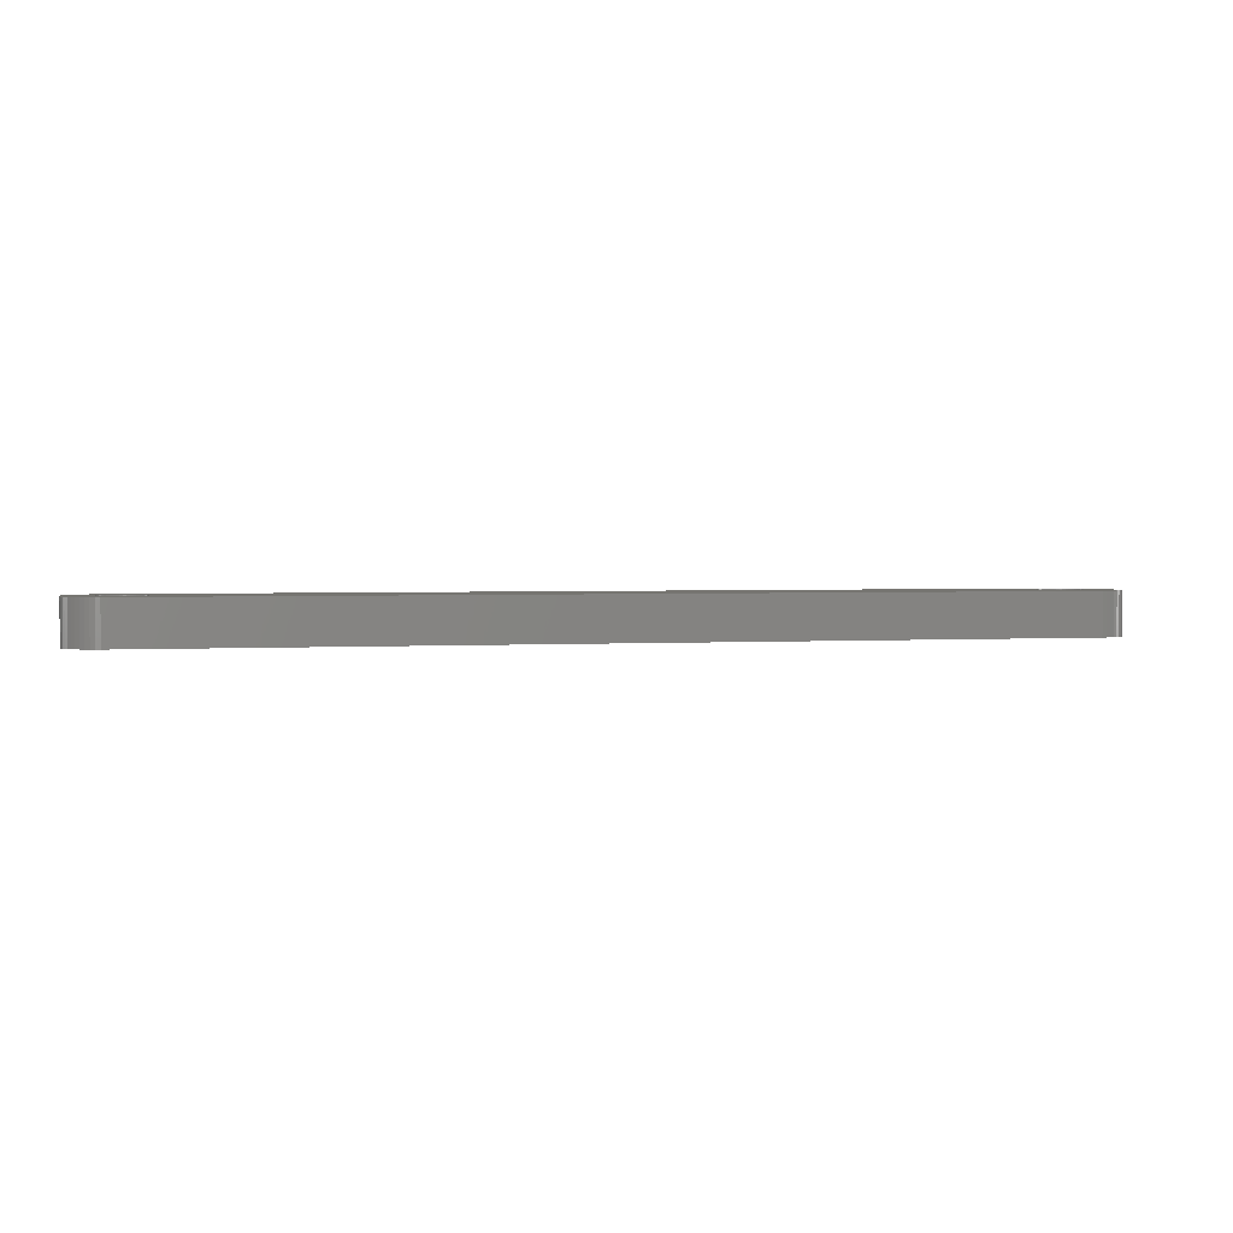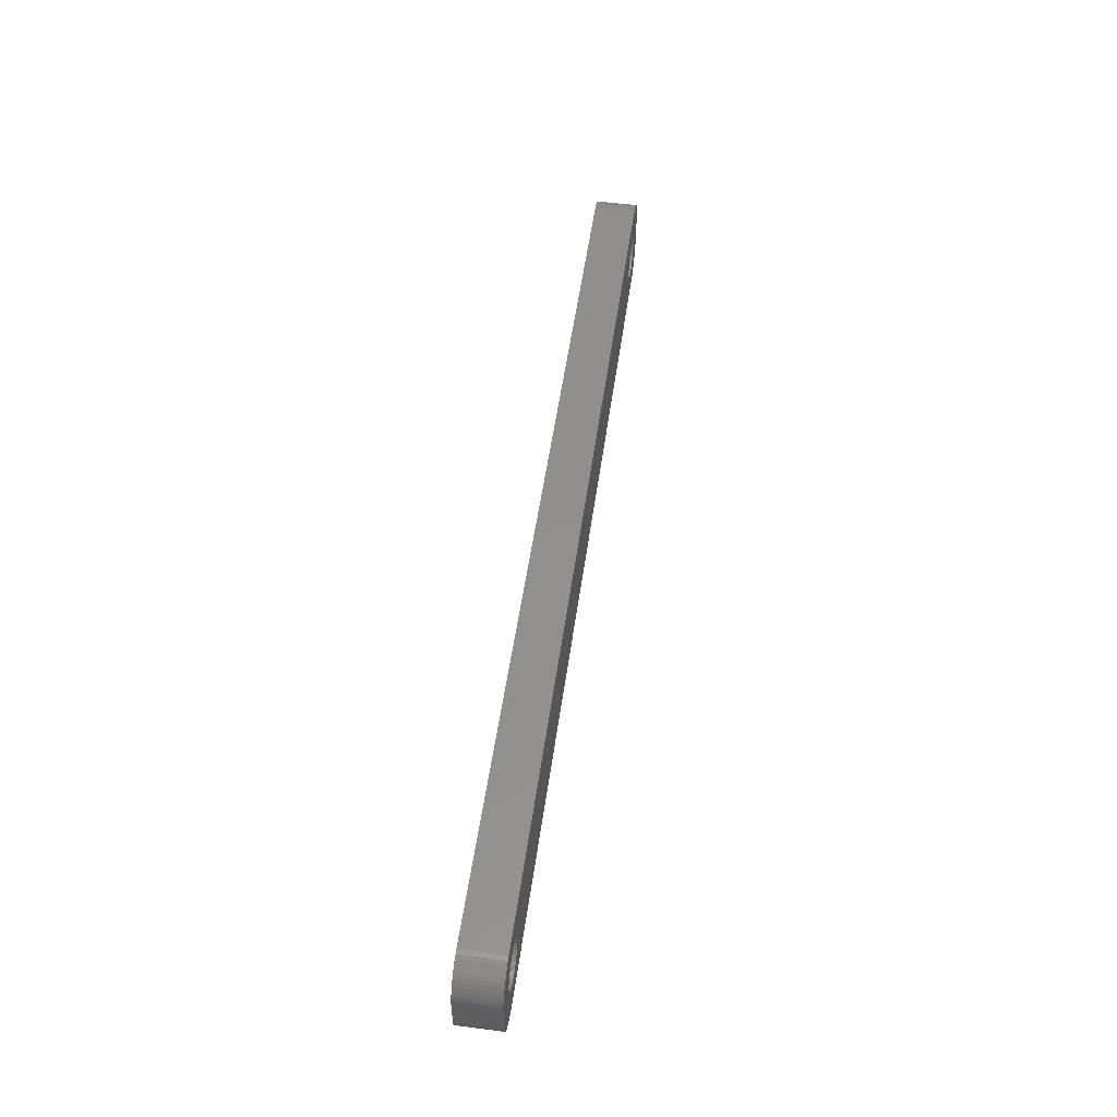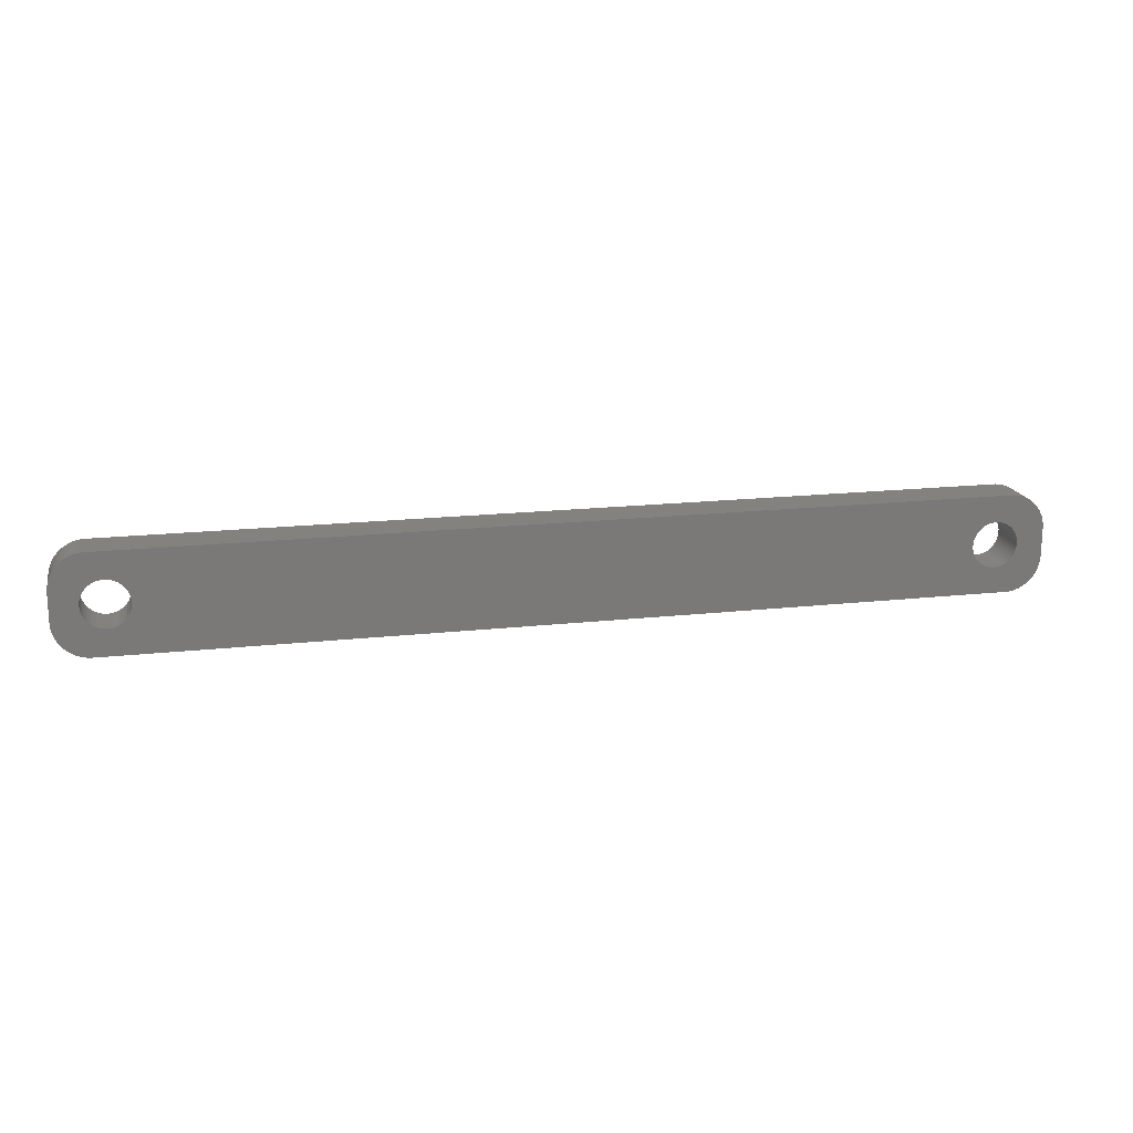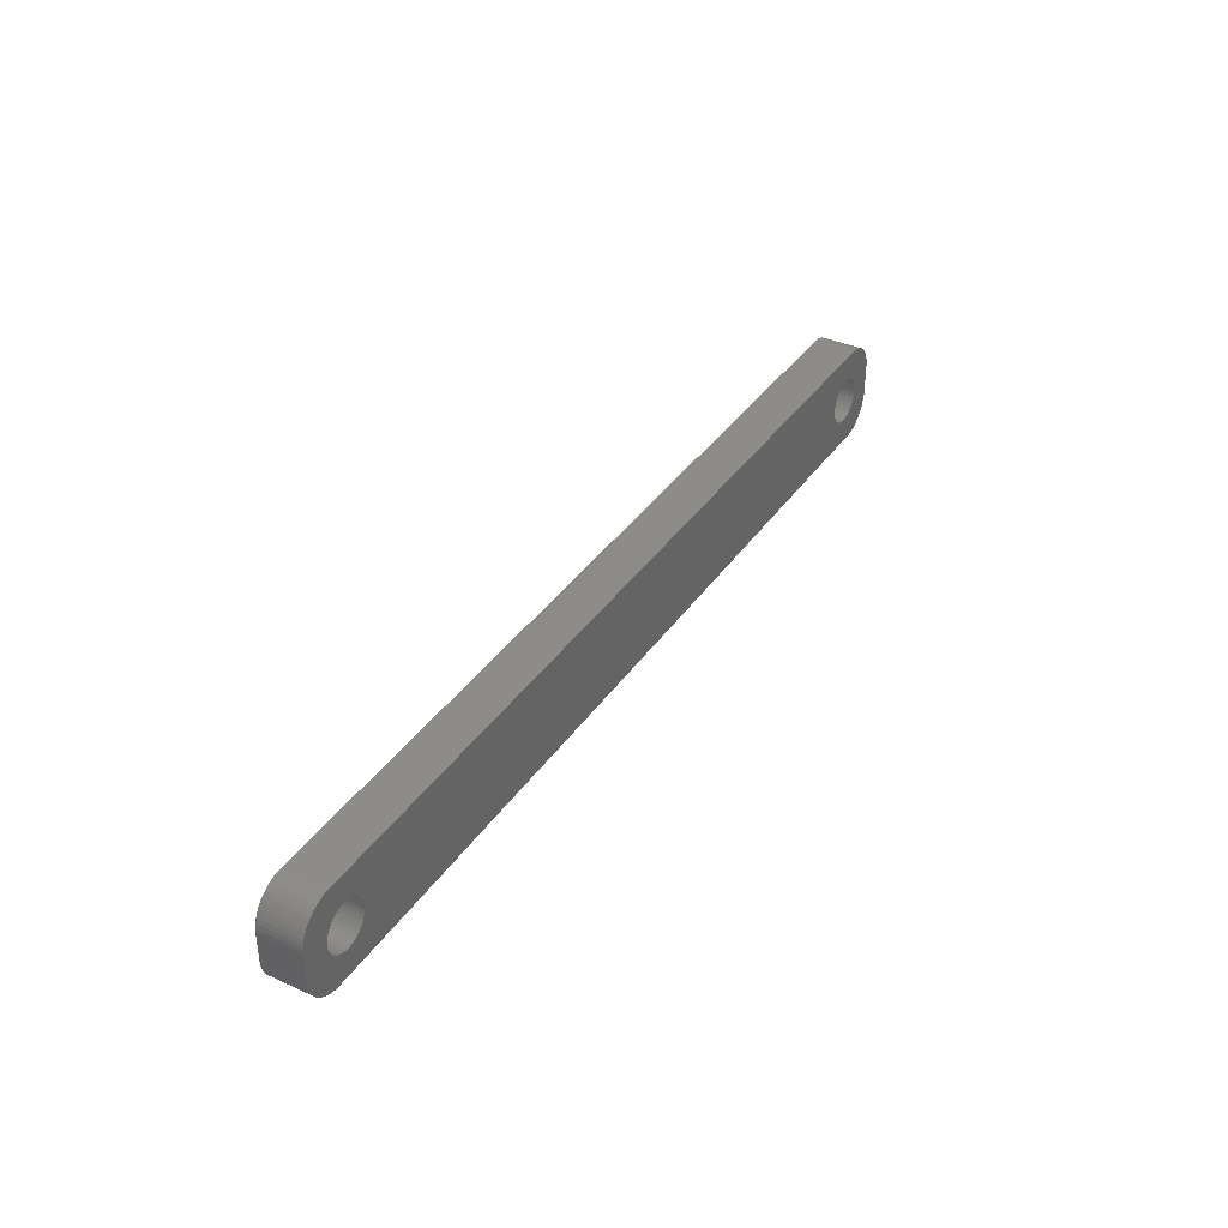
<metadata>
{"format":"stl","ext":"stl","renderer":"f3d","projection":"perspective","resolution":1024,"background":"white","views":[{"elev":2.2,"azim":-13.2,"up":"+Z"},{"elev":52.1,"azim":-82.1,"up":"+Y"},{"elev":17.5,"azim":-12.4,"up":"+Y"},{"elev":37.0,"azim":-59.8,"up":"+Y"}]}
</metadata>
<code>
# stl→obj: 304 verts, 612 faces
v -56.98 1.196 0
v -57.15 1.566 6
v -57.15 1.566 0
v -56.98 1.196 6
v -63.15 0.8082 6
v -63.02 1.196 0
v -63.02 1.196 6
v -63.15 0.8082 0
v -57.37 1.91 6
v -57.37 1.91 0
v -59 3.091 0
v -58.62 2.941 6
v -59 3.091 6
v -58.62 2.941 0
v -61.38 2.941 0
v -61 3.091 6
v -61.38 2.941 6
v -61 3.091 0
v -62.85 1.566 0
v -62.85 1.566 6
v -56.78 -0.4073 0
v -56.75 0 6
v -56.75 0 0
v -56.78 -0.4073 6
v -58.26 -2.744 0
v -58.62 -2.941 6
v -58.26 -2.744 6
v -58.62 -2.941 0
v -59.8 3.244 0
v -59.39 3.192 6
v -59.8 3.244 6
v -59.39 3.192 0
v -58.26 2.744 0
v -57.93 2.504 6
v -58.26 2.744 6
v -57.93 2.504 0
v -62.63 1.91 6
v -62.37 2.225 0
v -62.37 2.225 6
v -62.63 1.91 0
v -61.74 2.744 0
v -61.74 2.744 6
v -60.61 3.192 0
v -60.2 3.244 6
v -60.61 3.192 6
v -60.2 3.244 0
v -62.07 2.504 0
v -62.07 2.504 6
v -56.78 0.4073 6
v -56.78 0.4073 0
v -57.93 -2.504 0
v -57.93 -2.504 6
v -56.98 -1.196 0
v -56.85 -0.8082 6
v -56.85 -0.8082 0
v -56.98 -1.196 6
v -60.61 -3.192 0
v -61 -3.091 6
v -60.61 -3.192 6
v -61 -3.091 0
v -56.85 0.8082 6
v -56.85 0.8082 0
v -57.63 2.225 6
v -57.63 2.225 0
v -63.25 0 6
v -63.22 0.4073 0
v -63.22 0.4073 6
v -63.25 0 0
v -57.37 -1.91 0
v -57.15 -1.566 6
v -57.15 -1.566 0
v -57.37 -1.91 6
v -59.39 -3.192 0
v -59.8 -3.244 6
v -59.39 -3.192 6
v -59.8 -3.244 0
v 63.02 1.196 6
v 67 2 6
v 66.96 2.627 6
v 63.25 0 6
v 67 -2 6
v 62.85 1.566 6
v 66.84 3.243 6
v 63.22 -0.4073 6
v 66.65 3.841 6
v 63.15 -0.8082 6
v 62.63 1.91 6
v 66.38 4.409 6
v 63.02 -1.196 6
v 66.05 4.939 6
v 66.96 -2.627 6
v 62.37 2.225 6
v 65.64 5.423 6
v 62.85 -1.566 6
v 65.19 5.853 6
v 66.84 -3.243 6
v 62.07 2.504 6
v 64.68 6.222 6
v 66.65 -3.841 6
v 64.13 6.524 6
v 62.63 -1.91 6
v 61.74 2.744 6
v 63.55 6.755 6
v 66.38 -4.409 6
v 66.05 -4.939 6
v 63.22 0.4073 6
v 63.15 0.8082 6
v 62.94 6.911 6
v 61.38 2.941 6
v 62.31 6.99 6
v 61 3.091 6
v 60.61 3.192 6
v 60.2 3.244 6
v 59.8 3.244 6
v 59.39 3.192 6
v 59 3.091 6
v 58.62 2.941 6
v 58.26 2.744 6
v 57.93 2.504 6
v 57.63 2.225 6
v 56.78 0.4073 6
v 56.75 0 6
v 56.85 0.8082 6
v 56.98 1.196 6
v 57.15 1.566 6
v 57.37 1.91 6
v -62.31 6.99 6
v -62.94 6.911 6
v -63.55 6.755 6
v -64.13 6.524 6
v -64.68 6.222 6
v -65.19 5.853 6
v -65.64 5.423 6
v -66.05 4.939 6
v 62.37 -2.225 6
v 65.64 -5.423 6
v 65.19 -5.853 6
v 62.07 -2.504 6
v 64.68 -6.222 6
v 64.13 -6.524 6
v 61.74 -2.744 6
v 63.55 -6.755 6
v 62.94 -6.911 6
v 61.38 -2.941 6
v 62.31 -6.99 6
v 61 -3.091 6
v 60.61 -3.192 6
v 60.2 -3.244 6
v 59.8 -3.244 6
v 59.39 -3.192 6
v 59 -3.091 6
v 58.62 -2.941 6
v 58.26 -2.744 6
v 57.93 -2.504 6
v 57.63 -2.225 6
v 56.78 -0.4073 6
v 56.85 -0.8082 6
v 56.98 -1.196 6
v 57.15 -1.566 6
v 57.37 -1.91 6
v -57.63 -2.225 6
v -62.31 -6.99 6
v -59 -3.091 6
v -60.2 -3.244 6
v -61.38 -2.941 6
v -62.94 -6.911 6
v -61.74 -2.744 6
v -64.13 -6.524 6
v -62.07 -2.504 6
v -65.19 -5.853 6
v -62.37 -2.225 6
v -66.05 -4.939 6
v -62.63 -1.91 6
v -66.65 -3.841 6
v -62.85 -1.566 6
v -66.96 -2.627 6
v -63.02 -1.196 6
v -67 -2 6
v -63.15 -0.8082 6
v -63.22 -0.4073 6
v -63.55 -6.755 6
v -66.38 4.409 6
v -66.65 3.841 6
v -67 2 6
v -66.84 3.243 6
v -66.96 2.627 6
v -64.68 -6.222 6
v -65.64 -5.423 6
v -66.38 -4.409 6
v -66.84 -3.243 6
v -60.2 -3.244 0
v -63.22 -0.4073 0
v -63.15 -0.8082 0
v -63.02 -1.196 0
v -62.63 -1.91 0
v -62.37 -2.225 0
v -57.63 -2.225 0
v -61.74 -2.744 0
v -62.07 -2.504 0
v 63.02 -1.196 0
v 67 -2 0
v 66.96 -2.627 0
v 63.25 0 0
v 67 2 0
v 62.85 -1.566 0
v 66.84 -3.243 0
v 63.22 0.4073 0
v 66.65 -3.841 0
v 63.15 0.8082 0
v 62.63 -1.91 0
v 66.38 -4.409 0
v 63.02 1.196 0
v 66.05 -4.939 0
v 66.96 2.627 0
v 62.37 -2.225 0
v 65.64 -5.423 0
v 62.85 1.566 0
v 65.19 -5.853 0
v 66.84 3.243 0
v 62.07 -2.504 0
v 64.68 -6.222 0
v 66.65 3.841 0
v 64.13 -6.524 0
v 62.63 1.91 0
v 61.74 -2.744 0
v 63.55 -6.755 0
v 66.38 4.409 0
v 66.05 4.939 0
v 63.22 -0.4073 0
v 63.15 -0.8082 0
v 62.94 -6.911 0
v 61.38 -2.941 0
v 62.31 -6.99 0
v 61 -3.091 0
v 60.61 -3.192 0
v 60.2 -3.244 0
v 59.8 -3.244 0
v 59.39 -3.192 0
v 59 -3.091 0
v 58.62 -2.941 0
v 58.26 -2.744 0
v 57.93 -2.504 0
v 57.63 -2.225 0
v 56.78 -0.4073 0
v 56.75 0 0
v 56.85 -0.8082 0
v 56.98 -1.196 0
v 57.15 -1.566 0
v 57.37 -1.91 0
v -62.31 -6.99 0
v -59 -3.091 0
v -61.38 -2.941 0
v -62.94 -6.911 0
v -63.55 -6.755 0
v -64.13 -6.524 0
v -64.68 -6.222 0
v -65.19 -5.853 0
v -65.64 -5.423 0
v -66.05 -4.939 0
v 62.37 2.225 0
v 65.64 5.423 0
v 65.19 5.853 0
v 62.07 2.504 0
v 64.68 6.222 0
v 64.13 6.524 0
v 61.74 2.744 0
v 63.55 6.755 0
v 62.94 6.911 0
v 61.38 2.941 0
v 62.31 6.99 0
v 61 3.091 0
v 60.61 3.192 0
v 60.2 3.244 0
v 59.8 3.244 0
v 59.39 3.192 0
v 59 3.091 0
v 58.62 2.941 0
v 58.26 2.744 0
v 57.93 2.504 0
v 57.63 2.225 0
v 56.78 0.4073 0
v 56.85 0.8082 0
v 56.98 1.196 0
v 57.15 1.566 0
v 57.37 1.91 0
v -62.31 6.99 0
v -62.94 6.911 0
v -64.13 6.524 0
v -65.19 5.853 0
v -66.05 4.939 0
v -66.65 3.841 0
v -66.96 2.627 0
v -67 2 0
v -63.55 6.755 0
v -66.38 -4.409 0
v -66.65 -3.841 0
v -67 -2 0
v -62.85 -1.566 0
v -66.84 -3.243 0
v -66.96 -2.627 0
v -64.68 6.222 0
v -65.64 5.423 0
v -66.38 4.409 0
v -66.84 3.243 0
f 1 2 3
f 2 1 4
f 5 6 7
f 6 5 8
f 3 9 10
f 9 3 2
f 11 12 13
f 12 11 14
f 15 16 17
f 16 15 18
f 7 19 20
f 19 7 6
f 21 22 23
f 22 21 24
f 25 26 27
f 26 25 28
f 29 30 31
f 30 29 32
f 33 34 35
f 34 33 36
f 37 38 39
f 38 37 40
f 41 17 42
f 17 41 15
f 43 44 45
f 44 43 46
f 47 42 48
f 42 47 41
f 23 49 50
f 49 23 22
f 51 27 52
f 27 51 25
f 53 54 55
f 54 53 56
f 57 58 59
f 58 57 60
f 50 61 62
f 61 50 49
f 62 4 1
f 4 62 61
f 36 63 34
f 63 36 64
f 10 63 64
f 63 10 9
f 46 31 44
f 31 46 29
f 32 13 30
f 13 32 11
f 65 66 67
f 66 65 68
f 38 48 39
f 48 38 47
f 55 24 21
f 24 55 54
f 69 70 71
f 70 69 72
f 71 56 53
f 56 71 70
f 73 74 75
f 74 73 76
f 14 35 12
f 35 14 33
f 77 78 79
f 78 80 81
f 82 79 83
f 84 81 80
f 82 83 85
f 86 81 84
f 87 85 88
f 89 81 86
f 87 88 90
f 81 89 91
f 92 90 93
f 94 91 89
f 92 93 95
f 91 94 96
f 97 95 98
f 96 94 99
f 97 98 100
f 101 99 94
f 102 100 103
f 99 101 104
f 104 101 105
f 78 106 80
f 78 107 106
f 78 77 107
f 102 103 108
f 79 82 77
f 85 87 82
f 90 92 87
f 109 108 110
f 95 97 92
f 100 102 97
f 108 109 102
f 110 111 109
f 110 112 111
f 110 113 112
f 110 114 113
f 110 115 114
f 110 116 115
f 110 117 116
f 110 118 117
f 110 119 118
f 110 120 119
f 121 22 122
f 49 121 123
f 61 123 124
f 4 124 125
f 2 125 126
f 9 126 120
f 63 120 110
f 121 49 22
f 123 61 49
f 124 4 61
f 125 2 4
f 126 9 2
f 120 63 9
f 110 34 63
f 127 34 110
f 34 127 35
f 35 127 12
f 12 127 13
f 13 127 30
f 30 127 31
f 31 127 44
f 127 45 44
f 127 16 45
f 127 17 16
f 128 17 127
f 17 128 42
f 129 42 128
f 130 42 129
f 42 130 48
f 131 48 130
f 132 48 131
f 48 132 39
f 133 39 132
f 134 39 133
f 39 134 37
f 135 105 101
f 105 135 136
f 136 135 137
f 138 137 135
f 137 138 139
f 139 138 140
f 141 140 138
f 140 141 142
f 142 141 143
f 144 143 141
f 143 144 145
f 146 145 144
f 147 145 146
f 148 145 147
f 149 145 148
f 150 145 149
f 151 145 150
f 152 145 151
f 153 145 152
f 154 145 153
f 155 145 154
f 22 156 122
f 24 156 22
f 156 24 157
f 54 157 24
f 157 54 158
f 56 158 54
f 158 56 159
f 70 159 56
f 159 70 160
f 72 160 70
f 160 72 155
f 161 155 72
f 155 161 145
f 52 145 161
f 162 52 27
f 162 27 26
f 162 26 163
f 162 163 75
f 162 75 74
f 162 74 164
f 52 162 145
f 59 162 164
f 58 162 59
f 165 162 58
f 166 165 167
f 168 167 169
f 170 169 171
f 172 171 173
f 174 173 175
f 165 166 162
f 176 175 177
f 178 177 179
f 178 179 180
f 178 180 65
f 167 181 166
f 182 37 134
f 183 37 182
f 178 65 184
f 37 183 20
f 177 178 176
f 185 20 183
f 167 168 181
f 186 20 185
f 169 187 168
f 20 186 7
f 169 170 187
f 184 7 186
f 171 188 170
f 7 184 5
f 171 172 188
f 5 184 67
f 173 189 172
f 67 184 65
f 173 174 189
f 175 190 174
f 175 176 190
f 67 8 5
f 8 67 66
f 20 40 37
f 40 20 19
f 18 45 16
f 45 18 43
f 191 59 164
f 59 191 57
f 180 68 65
f 68 180 192
f 177 193 179
f 193 177 194
f 171 195 173
f 195 171 196
f 197 52 161
f 52 197 51
f 197 72 69
f 72 197 161
f 198 169 167
f 169 198 199
f 76 164 74
f 164 76 191
f 200 201 202
f 201 203 204
f 205 202 206
f 207 204 203
f 205 206 208
f 209 204 207
f 210 208 211
f 212 204 209
f 210 211 213
f 204 212 214
f 215 213 216
f 217 214 212
f 215 216 218
f 214 217 219
f 220 218 221
f 219 217 222
f 220 221 223
f 224 222 217
f 225 223 226
f 222 224 227
f 227 224 228
f 201 229 203
f 201 230 229
f 201 200 230
f 225 226 231
f 202 205 200
f 208 210 205
f 213 215 210
f 232 231 233
f 218 220 215
f 223 225 220
f 231 232 225
f 233 234 232
f 233 235 234
f 233 236 235
f 233 237 236
f 233 238 237
f 233 239 238
f 233 240 239
f 233 241 240
f 233 242 241
f 233 243 242
f 244 23 245
f 21 244 246
f 55 246 247
f 53 247 248
f 71 248 249
f 69 249 243
f 197 243 233
f 244 21 23
f 246 55 21
f 247 53 55
f 248 71 53
f 249 69 71
f 243 197 69
f 233 51 197
f 250 51 233
f 51 250 25
f 25 250 28
f 28 250 251
f 251 250 73
f 73 250 76
f 76 250 191
f 250 57 191
f 250 60 57
f 250 252 60
f 253 252 250
f 252 253 198
f 254 198 253
f 255 198 254
f 198 255 199
f 256 199 255
f 257 199 256
f 199 257 196
f 258 196 257
f 259 196 258
f 196 259 195
f 260 228 224
f 228 260 261
f 261 260 262
f 263 262 260
f 262 263 264
f 264 263 265
f 266 265 263
f 265 266 267
f 267 266 268
f 269 268 266
f 268 269 270
f 271 270 269
f 272 270 271
f 273 270 272
f 274 270 273
f 275 270 274
f 276 270 275
f 277 270 276
f 278 270 277
f 279 270 278
f 280 270 279
f 23 281 245
f 50 281 23
f 281 50 282
f 62 282 50
f 282 62 283
f 1 283 62
f 283 1 284
f 3 284 1
f 284 3 285
f 10 285 3
f 285 10 280
f 64 280 10
f 280 64 270
f 36 270 64
f 286 36 33
f 286 33 14
f 286 14 11
f 286 11 32
f 286 32 29
f 286 29 46
f 36 286 270
f 43 286 46
f 18 286 43
f 15 286 18
f 287 15 41
f 288 41 47
f 289 47 38
f 290 38 40
f 291 40 19
f 15 287 286
f 292 19 6
f 293 6 8
f 293 8 66
f 293 66 68
f 41 294 287
f 295 195 259
f 296 195 295
f 293 68 297
f 195 296 298
f 6 293 292
f 299 298 296
f 41 288 294
f 300 298 299
f 47 301 288
f 298 300 194
f 47 289 301
f 297 194 300
f 38 302 289
f 194 297 193
f 38 290 302
f 193 297 192
f 40 303 290
f 192 297 68
f 40 291 303
f 19 304 291
f 19 292 304
f 179 192 180
f 192 179 193
f 199 171 169
f 171 199 196
f 175 194 177
f 194 175 298
f 251 75 163
f 75 251 73
f 28 163 26
f 163 28 251
f 252 167 165
f 167 252 198
f 60 165 58
f 165 60 252
f 173 298 175
f 298 173 195
f 203 106 207
f 106 203 80
f 274 113 114
f 113 274 273
f 236 149 148
f 149 236 237
f 242 155 154
f 155 242 243
f 263 92 97
f 92 263 260
f 126 280 120
f 280 126 285
f 278 117 118
f 117 278 277
f 212 82 217
f 82 212 77
f 217 87 224
f 87 217 82
f 271 109 111
f 109 271 269
f 272 111 112
f 111 272 271
f 266 97 102
f 97 266 263
f 123 283 124
f 283 123 282
f 279 118 119
f 118 279 278
f 276 115 116
f 115 276 275
f 220 141 138
f 141 220 225
f 241 154 153
f 154 241 242
f 238 151 150
f 151 238 239
f 160 248 159
f 248 160 249
f 209 77 212
f 77 209 107
f 207 107 209
f 107 207 106
f 224 92 260
f 92 224 87
f 273 112 113
f 112 273 272
f 269 102 109
f 102 269 266
f 124 284 125
f 284 124 283
f 125 285 126
f 285 125 284
f 121 282 123
f 282 121 281
f 122 281 121
f 281 122 245
f 156 245 122
f 245 156 244
f 280 119 120
f 119 280 279
f 277 116 117
f 116 277 276
f 275 114 115
f 114 275 274
f 235 148 147
f 148 235 236
f 232 146 144
f 146 232 234
f 215 138 135
f 138 215 220
f 200 86 230
f 86 200 89
f 210 94 205
f 94 210 101
f 240 153 152
f 153 240 241
f 237 150 149
f 150 237 238
f 155 249 160
f 249 155 243
f 159 247 158
f 247 159 248
f 157 244 156
f 244 157 246
f 234 147 146
f 147 234 235
f 225 144 141
f 144 225 232
f 215 101 210
f 101 215 135
f 230 84 229
f 84 230 86
f 205 89 200
f 89 205 94
f 239 152 151
f 152 239 240
f 158 246 157
f 246 158 247
f 229 80 203
f 80 229 84
f 297 184 293
f 184 297 178
f 300 178 297
f 178 300 176
f 270 127 110
f 127 270 286
f 250 145 162
f 145 250 233
f 104 208 99
f 208 104 211
f 90 261 93
f 261 90 228
f 267 108 103
f 108 267 268
f 255 181 168
f 181 255 254
f 253 162 166
f 162 253 250
f 256 168 187
f 168 256 255
f 258 170 188
f 170 258 257
f 81 204 78
f 204 81 201
f 218 136 137
f 136 218 216
f 105 211 104
f 211 105 213
f 223 139 140
f 139 223 221
f 83 222 85
f 222 83 219
f 261 95 93
f 95 261 262
f 265 103 100
f 103 265 267
f 268 110 108
f 110 268 270
f 286 128 127
f 128 286 287
f 304 183 291
f 183 304 185
f 296 190 299
f 190 296 174
f 299 176 300
f 176 299 190
f 295 174 296
f 174 295 189
f 258 172 259
f 172 258 188
f 254 166 181
f 166 254 253
f 257 187 170
f 187 257 256
f 79 219 83
f 219 79 214
f 99 206 96
f 206 99 208
f 91 201 81
f 201 91 202
f 221 137 139
f 137 221 218
f 136 213 105
f 213 136 216
f 233 143 145
f 143 233 231
f 226 140 142
f 140 226 223
f 85 227 88
f 227 85 222
f 264 100 98
f 100 264 265
f 289 133 132
f 133 289 302
f 303 134 290
f 134 303 182
f 294 130 129
f 130 294 288
f 293 186 292
f 186 293 184
f 292 185 304
f 185 292 186
f 290 133 302
f 133 290 134
f 259 189 295
f 189 259 172
f 78 214 79
f 214 78 204
f 231 142 143
f 142 231 226
f 88 228 90
f 228 88 227
f 262 98 95
f 98 262 264
f 287 129 128
f 129 287 294
f 291 182 303
f 182 291 183
f 96 202 91
f 202 96 206
f 301 132 131
f 132 301 289
f 288 131 130
f 131 288 301

</code>
